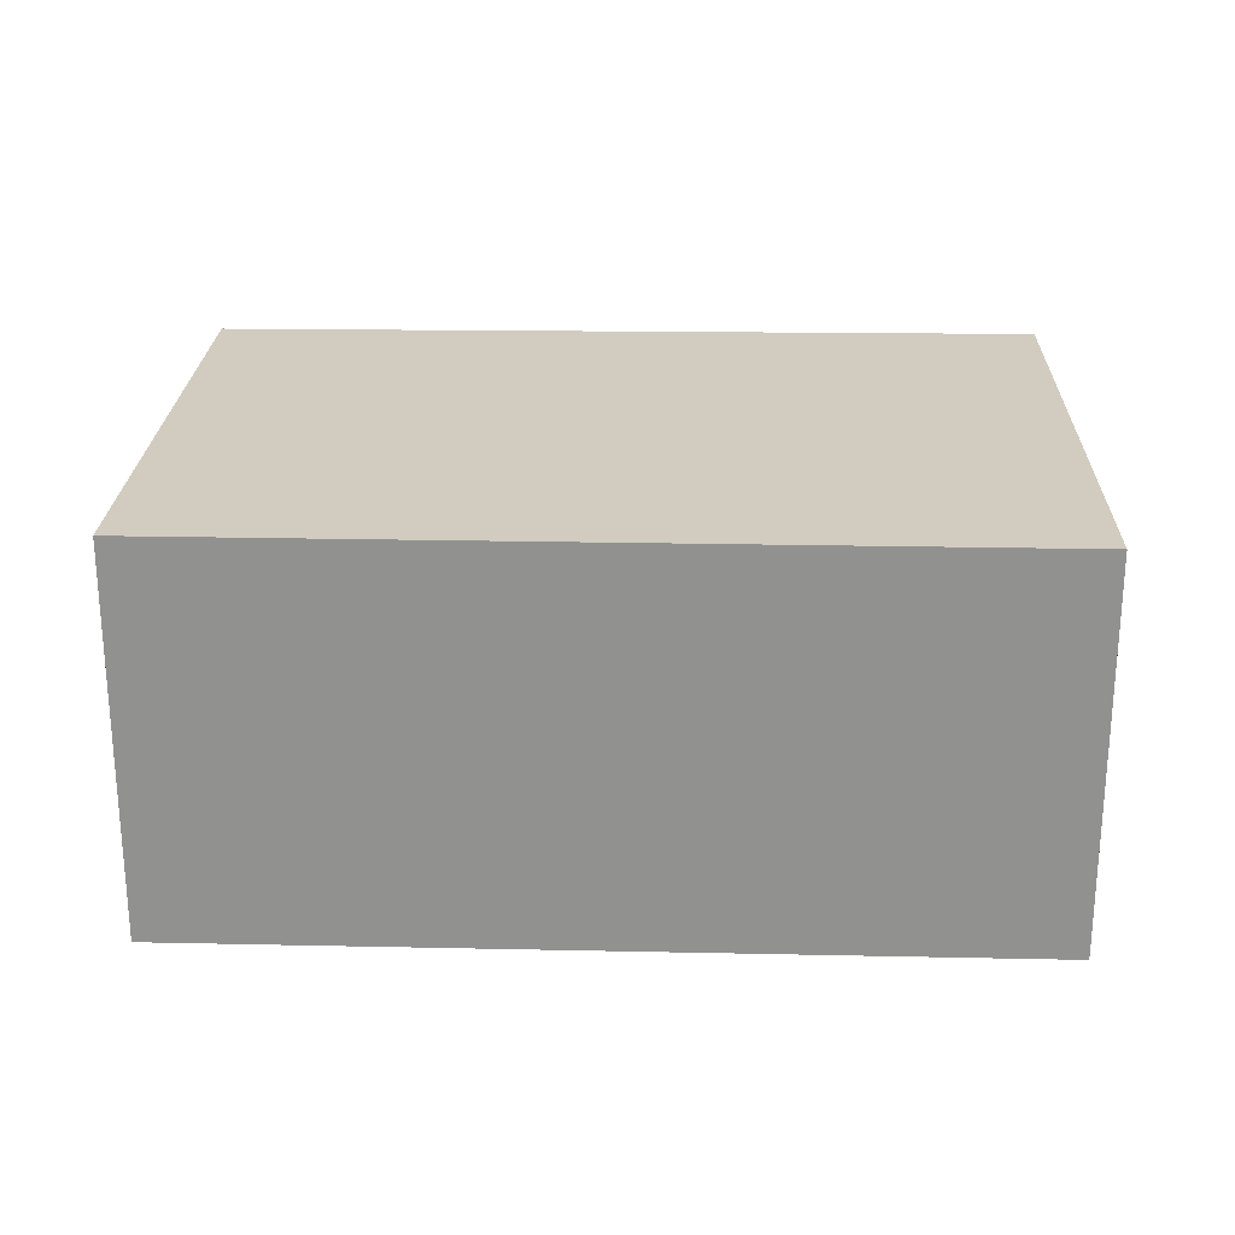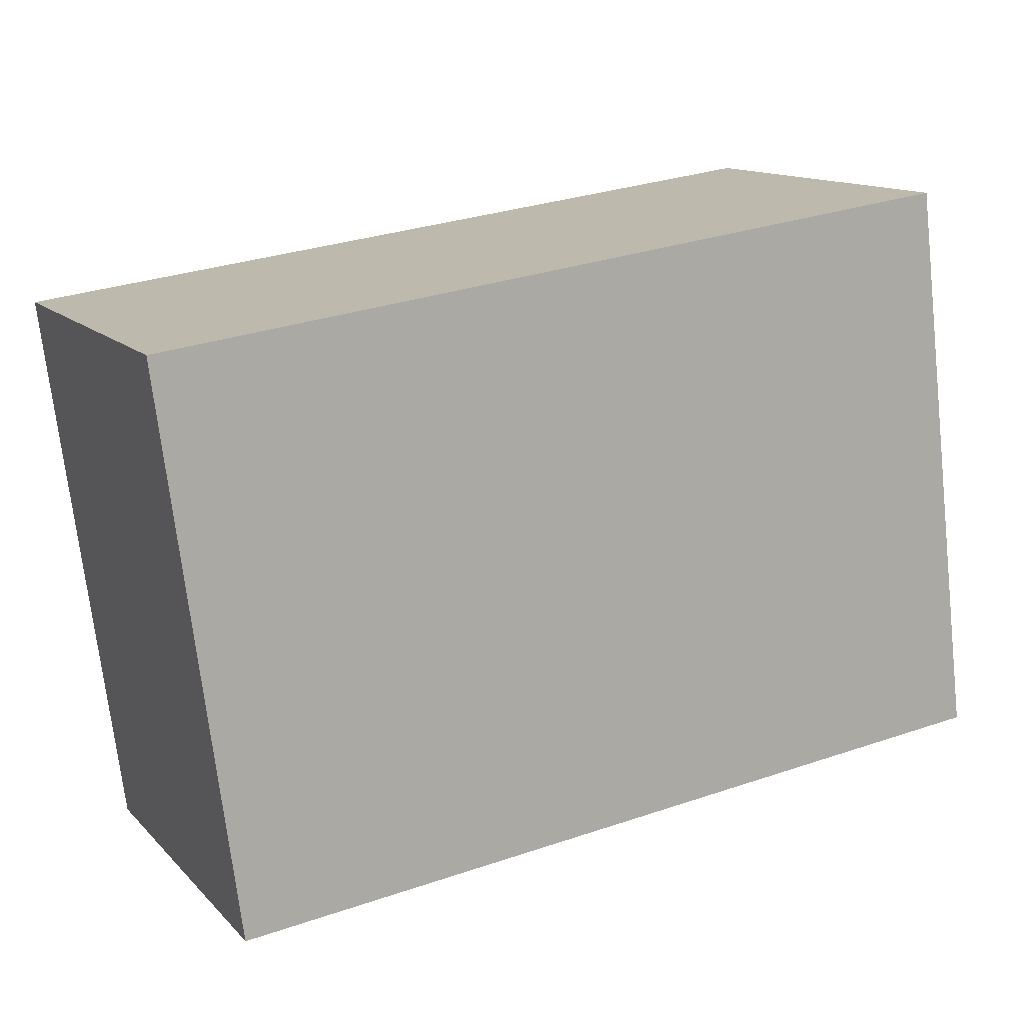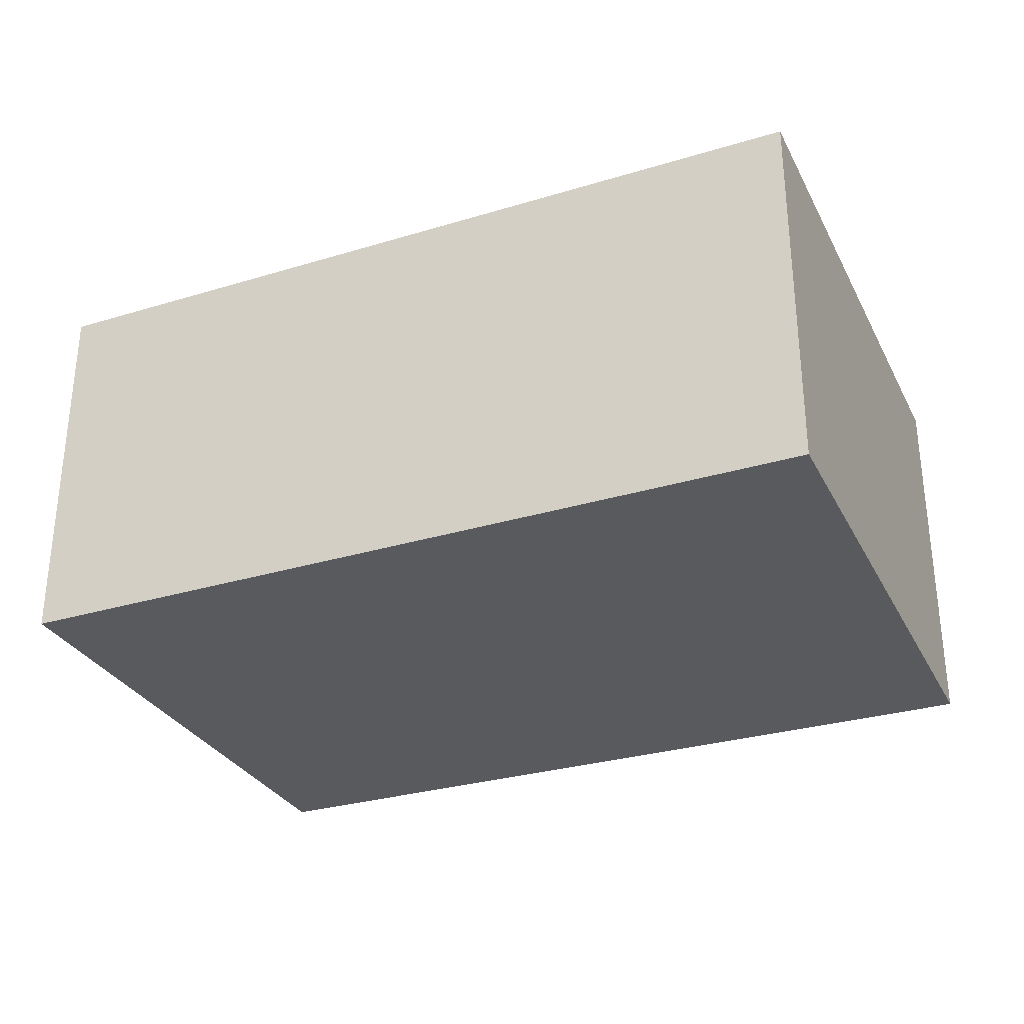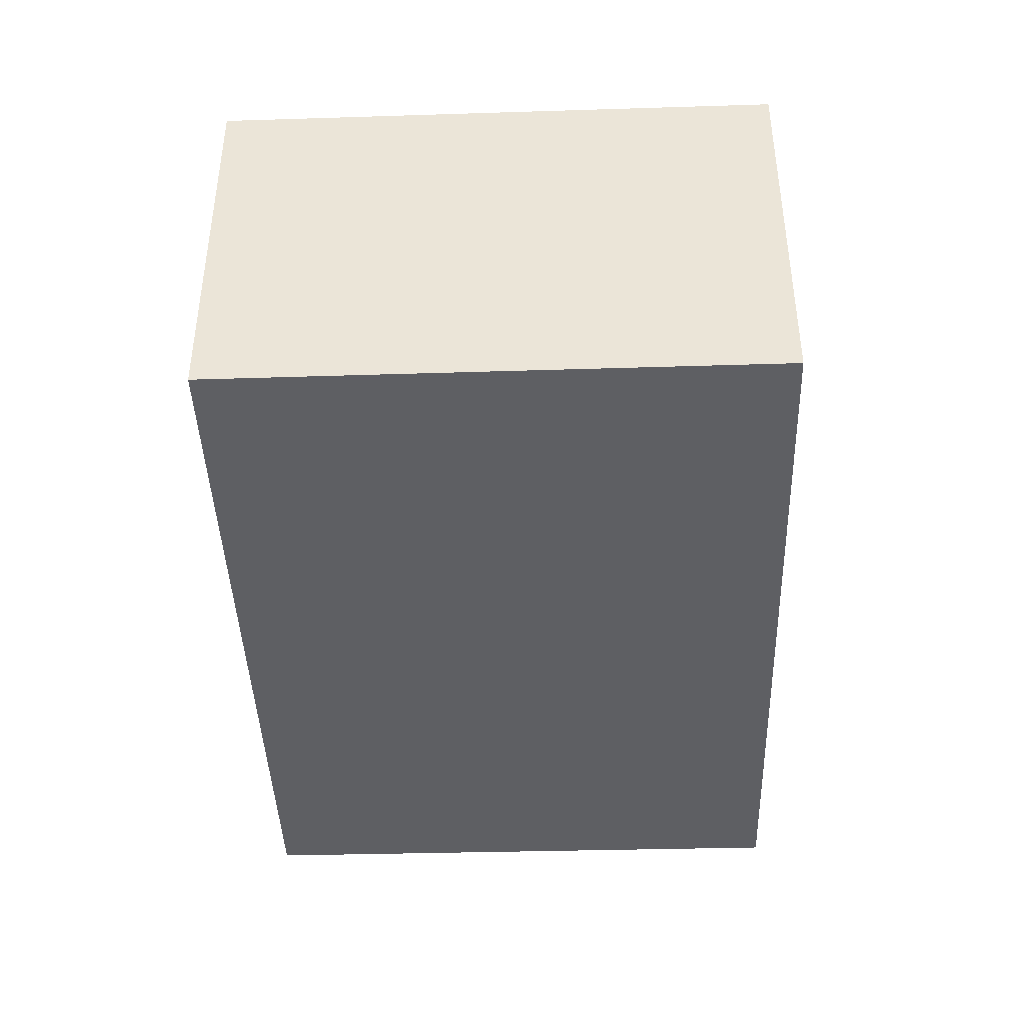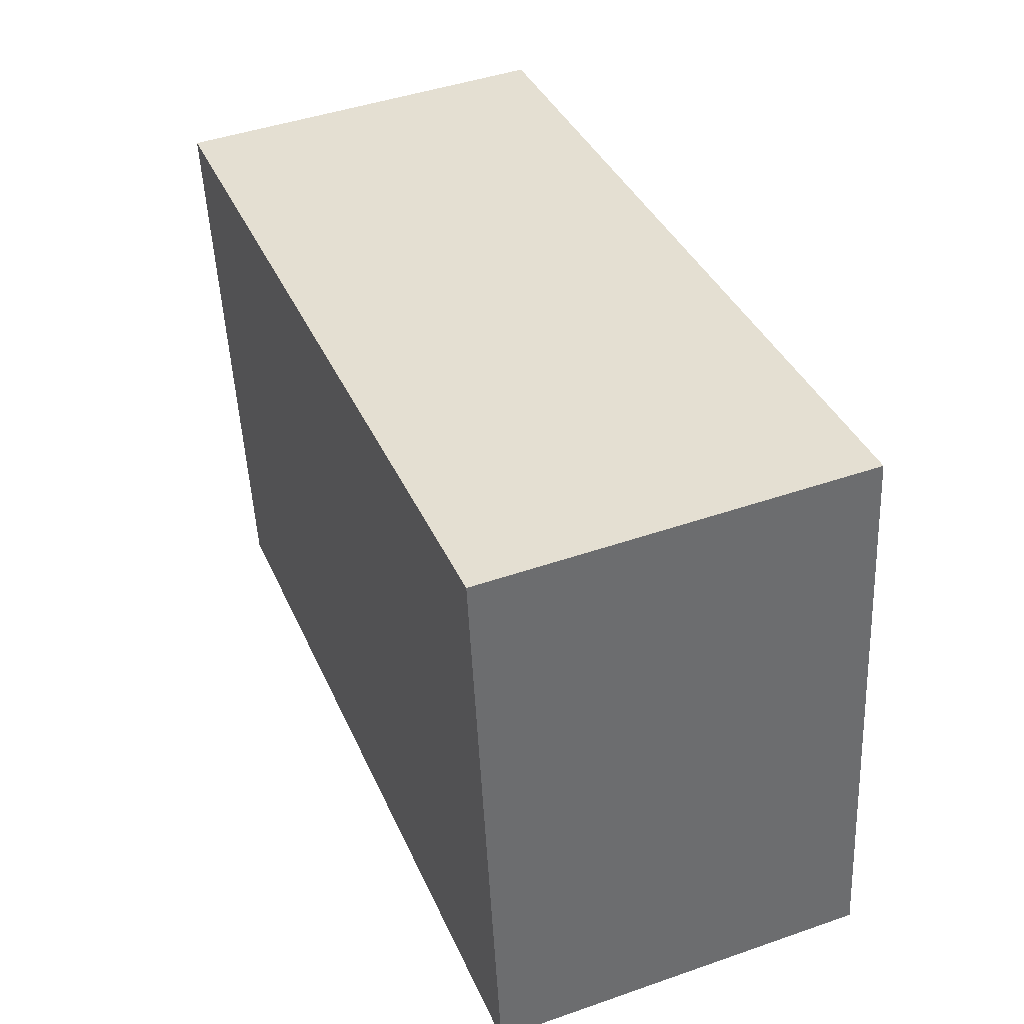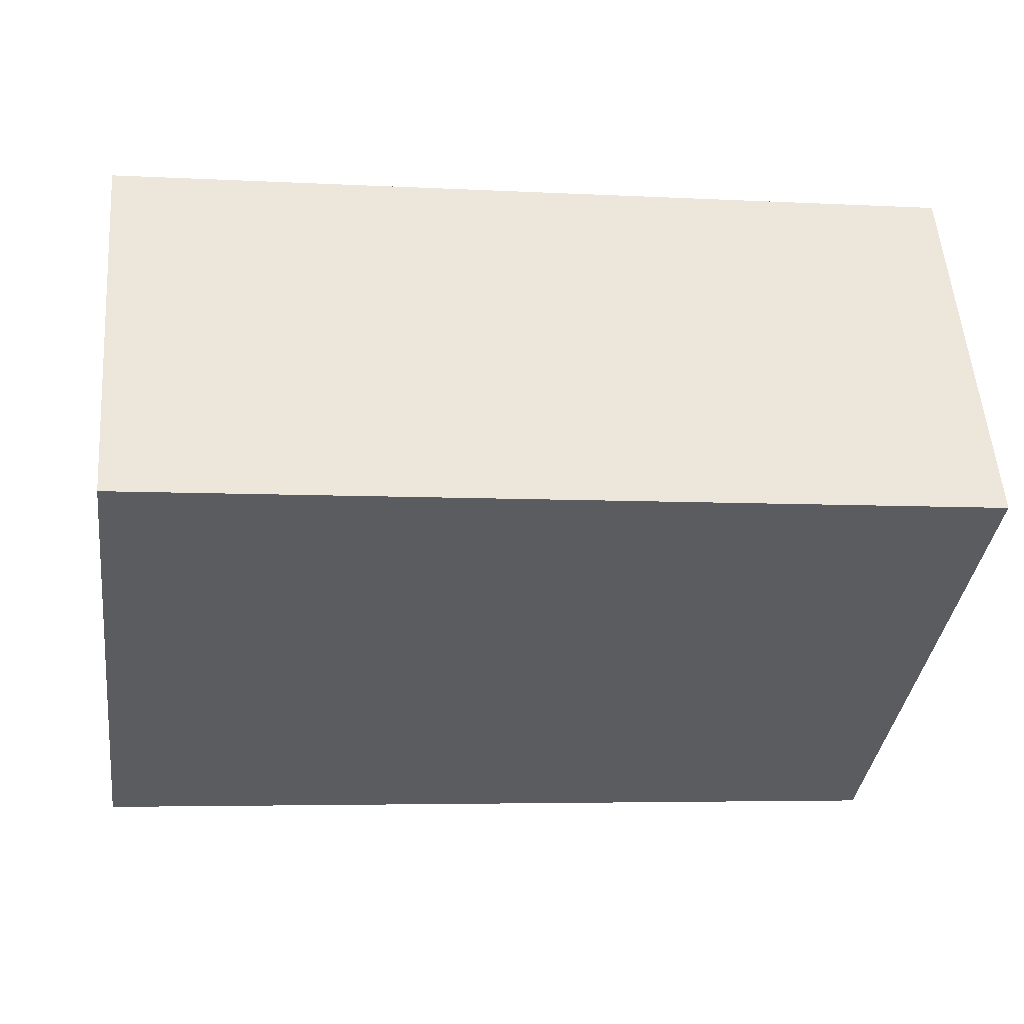
<metadata>
{"format":"obj","ext":"obj","renderer":"f3d","projection":"perspective","resolution":1024,"background":"white","views":[{"elev":23.9,"azim":-5.5,"up":"+Y"},{"elev":13.2,"azim":-26.4,"up":"+Z"},{"elev":-30.6,"azim":16.1,"up":"+Y"},{"elev":-41.2,"azim":-95.3,"up":"+Y"},{"elev":45.1,"azim":68.1,"up":"+Z"},{"elev":54.3,"azim":175.8,"up":"+Z"}]}
</metadata>
<code>
v  1.121 3.085 -4.463
v  6.651 3.085 0.877
v  7.229 3.085 -3.736
v  0.595 3.085 -4.526
v  0.584 3.085 -4.442
v  0.447 3.085 -3.4
v  0.308 3.085 -2.346
v  0 3.085 1.889e-16
v  0.595 2.771e-16 -4.526
v  0.308 1.437e-16 -2.346
v  0 0 0
v  0.584 2.72e-16 -4.442
v  0.447 2.082e-16 -3.4
v  6.651 -5.37e-17 0.877
v  7.229 2.288e-16 -3.736
v  1.121 2.733e-16 -4.463
g defaultobject
f 1 2 3
f 2 1 4
f 2 4 5
f 2 5 6
f 2 6 7
f 2 7 8
f 9 5 4
f 5 9 6
f 6 9 7
f 7 9 8
f 8 9 10
f 8 10 11
f 10 9 12
f 10 12 13
f 11 2 8
f 2 11 14
f 14 3 2
f 3 14 15
f 1 9 4
f 9 1 3
f 9 3 16
f 16 3 15
f 16 12 9
f 12 16 13
f 13 16 15
f 13 15 10
f 10 15 11
f 11 15 14

</code>
